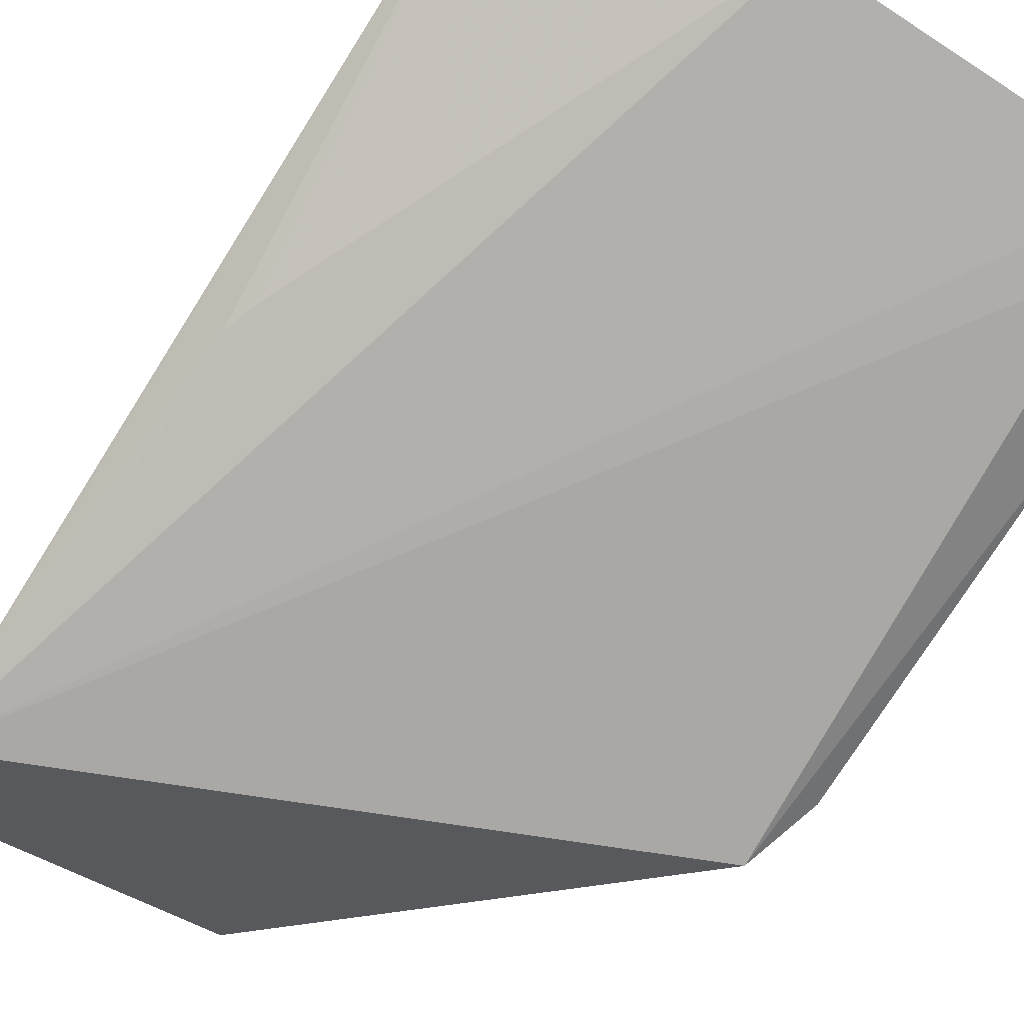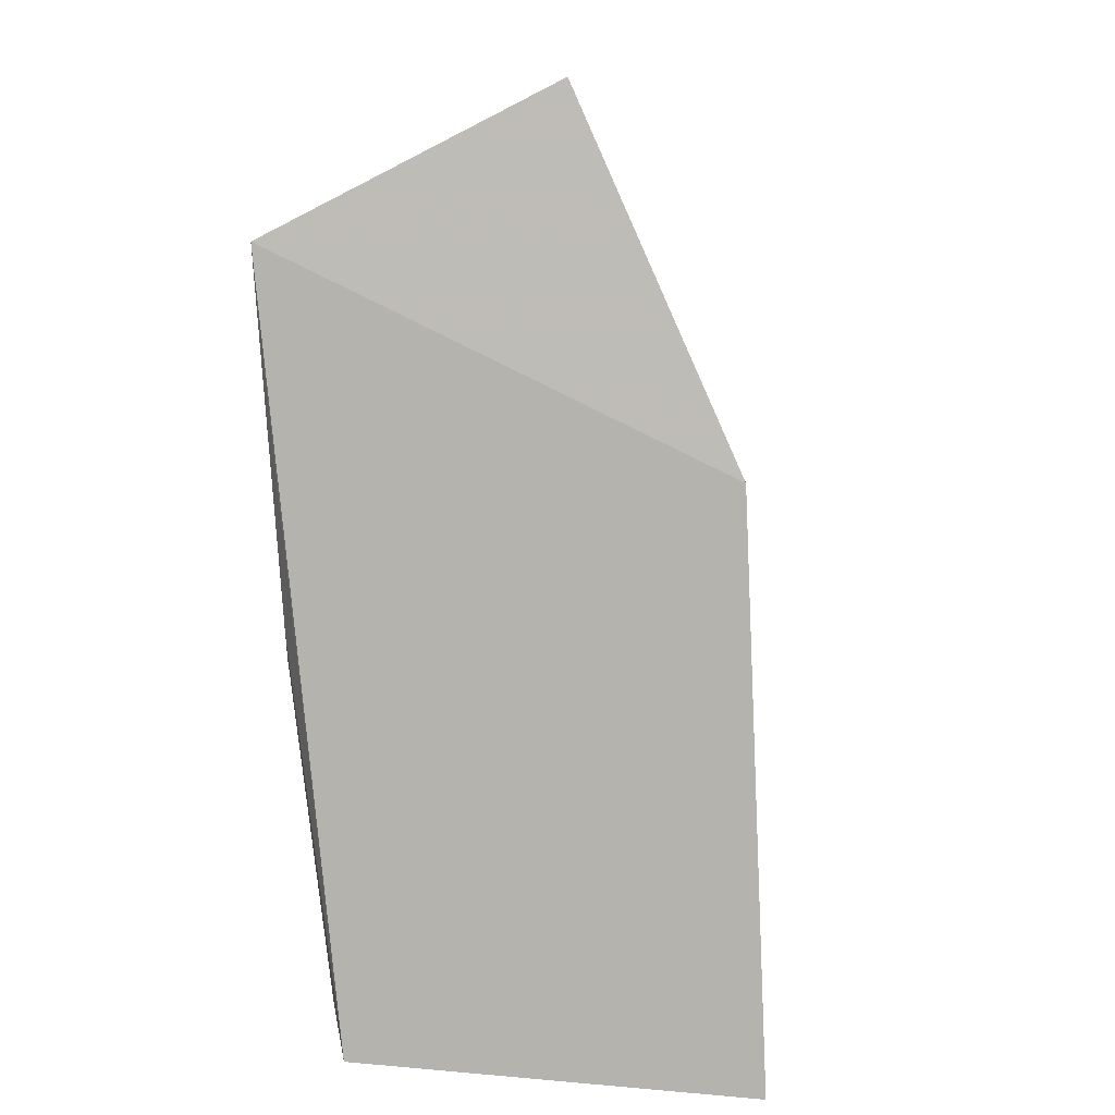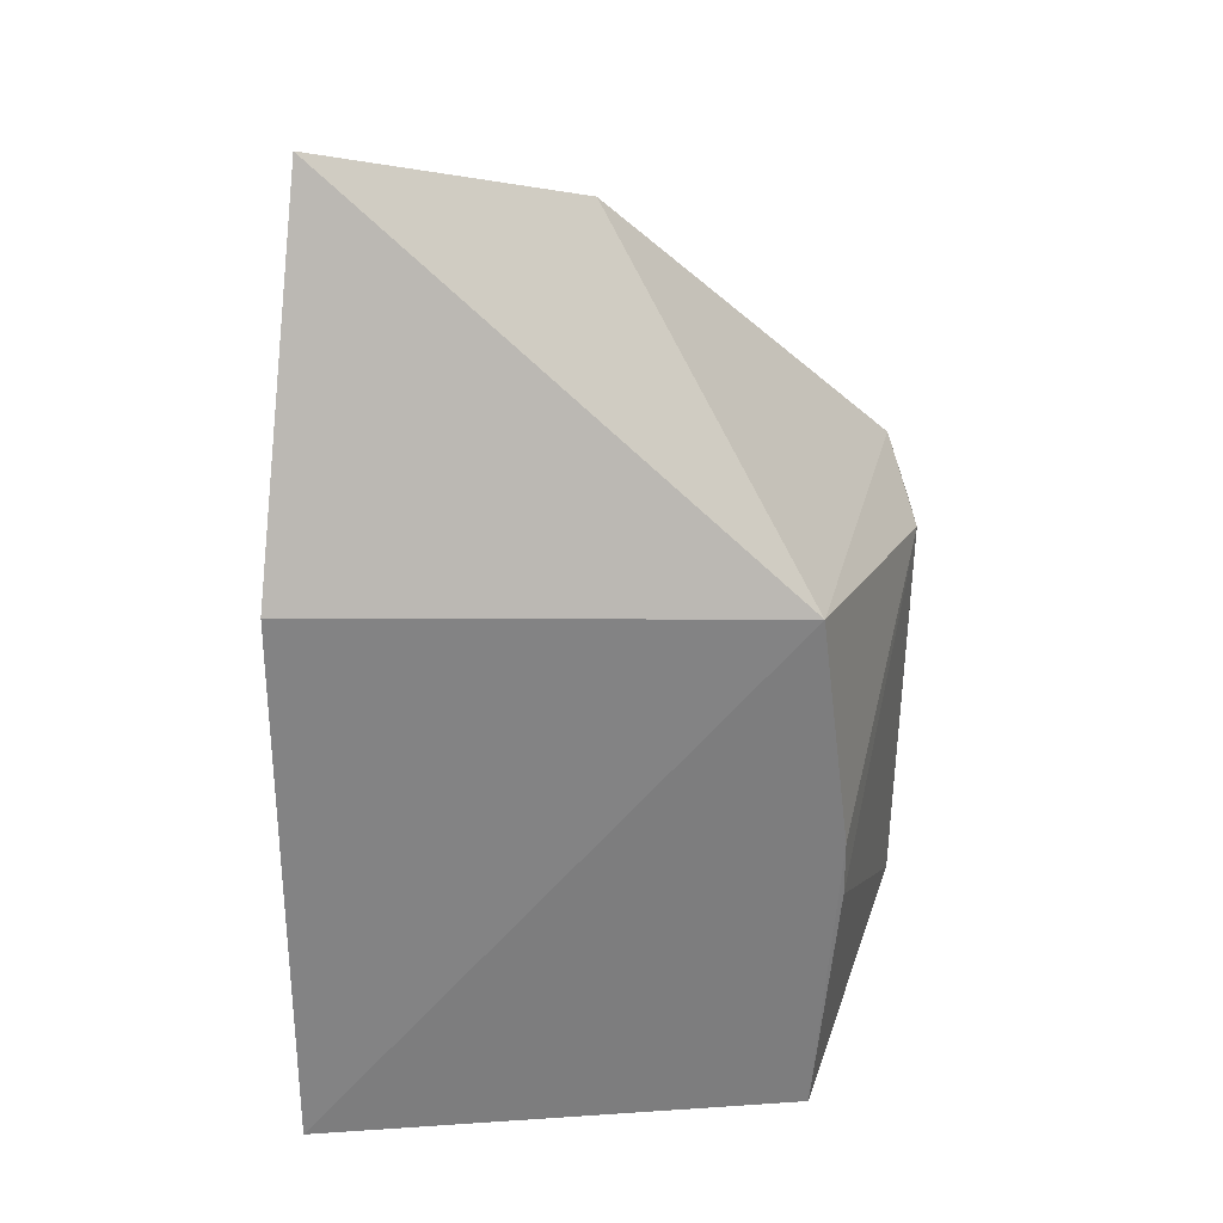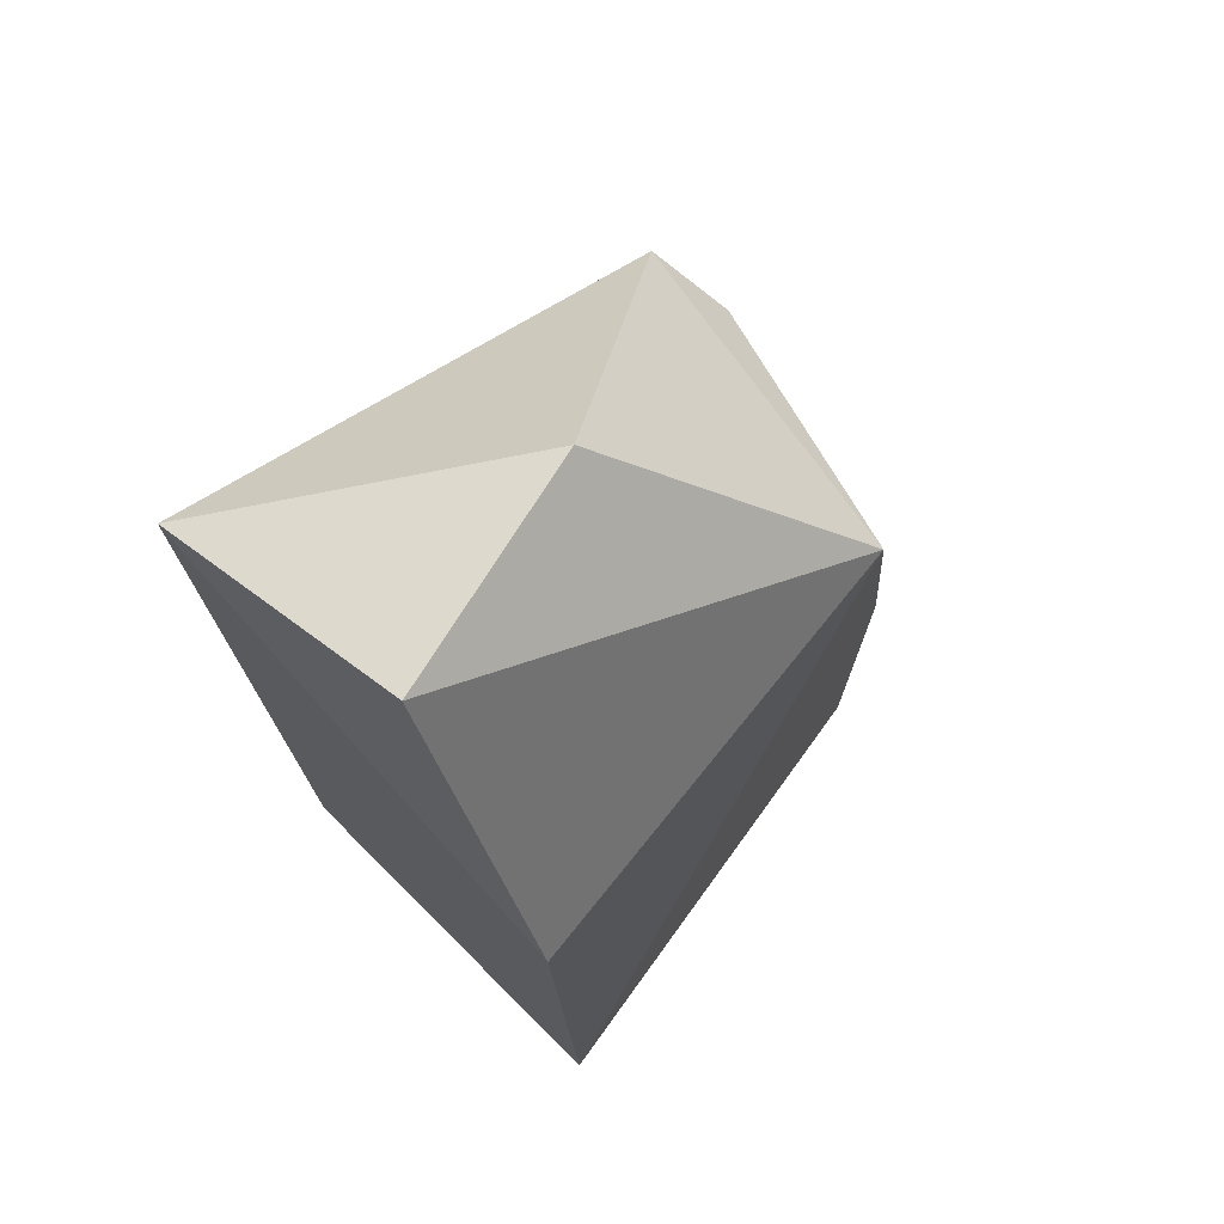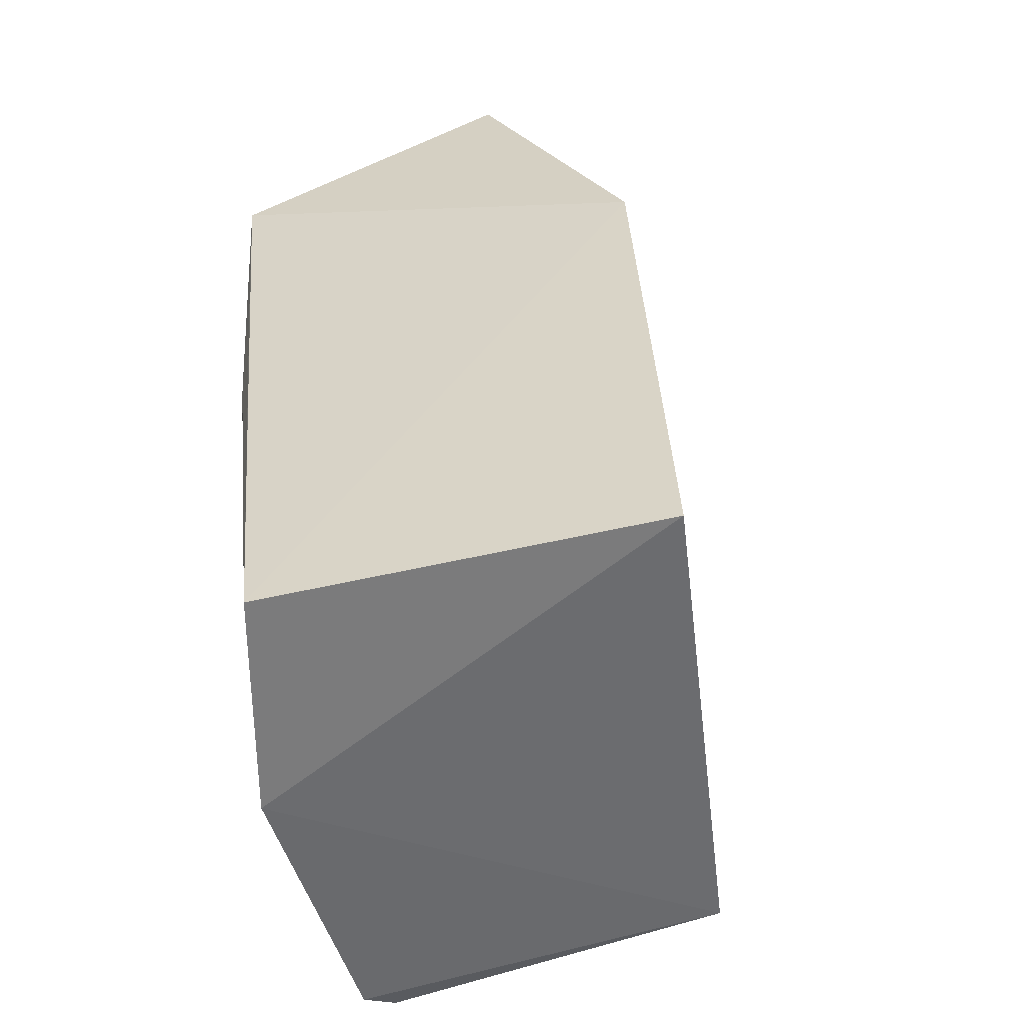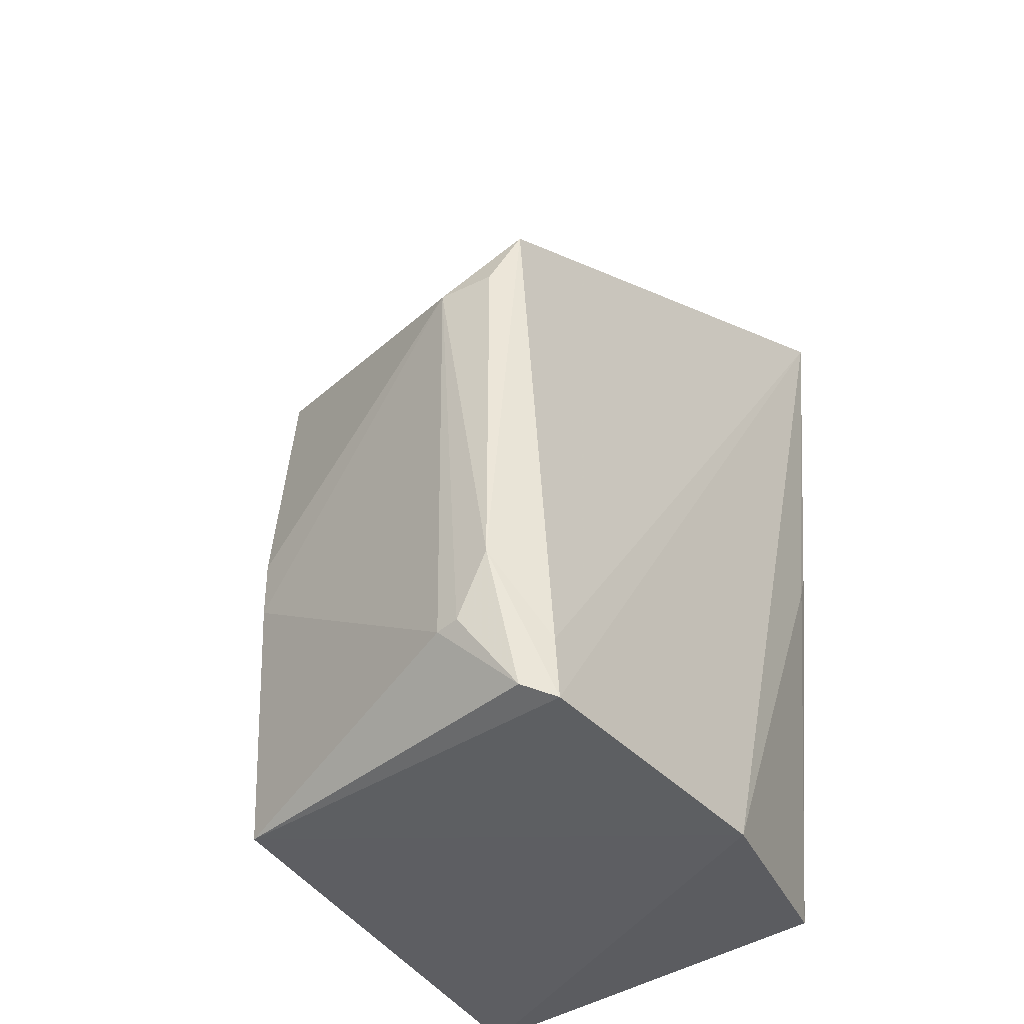
<metadata>
{"format":"obj","ext":"obj","renderer":"f3d","projection":"perspective","resolution":1024,"background":"white","views":[{"elev":-78.2,"azim":-32.3,"up":"+Z"},{"elev":7.8,"azim":-81.3,"up":"+Y"},{"elev":31.6,"azim":4.8,"up":"+Y"},{"elev":72.3,"azim":-44.1,"up":"+Y"},{"elev":-53.7,"azim":-73.0,"up":"+Y"},{"elev":-39.2,"azim":128.0,"up":"+Y"}]}
</metadata>
<code>
v 0.04836 0.1197 0.02936
v 0.0544 0.08515 0.008808
v 0.05253 0.1196 0.003472
v 0.01379 0.1361 0.00153
v 0.01418 0.07978 0.03557
v 0.02948 0.07947 0.002262
v 0.0331 0.142 0.01661
v 0.05479 0.1151 0.008879
v 0.049 0.0799 0.02944
v 0.05015 0.07973 0.002301
v 0.01357 0.081 0.007059
v 0.01392 0.1208 0.03381
v 0.05451 0.08981 0.004773
v 0.05055 0.1023 0.02901
v 0.052 0.08048 0.004102
v 0.05053 0.08399 0.002332
v 0.01625 0.108 0.002856
v 0.0154 0.1465 0.02208
v 0.05447 0.08542 0.007171
v 0.05426 0.1152 0.004925
v 0.0506 0.09801 0.0289
v 0.01551 0.1101 0.002902
v 0.0139 0.1212 0.002892
f 7 1 3
f 7 3 4
f 8 3 1
f 9 1 5
f 9 5 6
f 10 9 6
f 10 6 4
f 11 6 5
f 12 5 1
f 12 11 5
f 12 4 11
f 14 8 1
f 14 1 9
f 15 2 9
f 15 9 10
f 15 10 13
f 16 10 4
f 16 4 3
f 16 13 10
f 16 3 13
f 17 4 6
f 17 6 11
f 18 12 1
f 18 1 7
f 18 7 4
f 18 4 12
f 19 13 8
f 19 8 2
f 19 15 13
f 19 2 15
f 20 13 3
f 20 3 8
f 20 8 13
f 21 14 9
f 21 9 2
f 21 2 8
f 21 8 14
f 22 17 11
f 22 4 17
f 23 22 11
f 23 11 4
f 23 4 22

</code>
